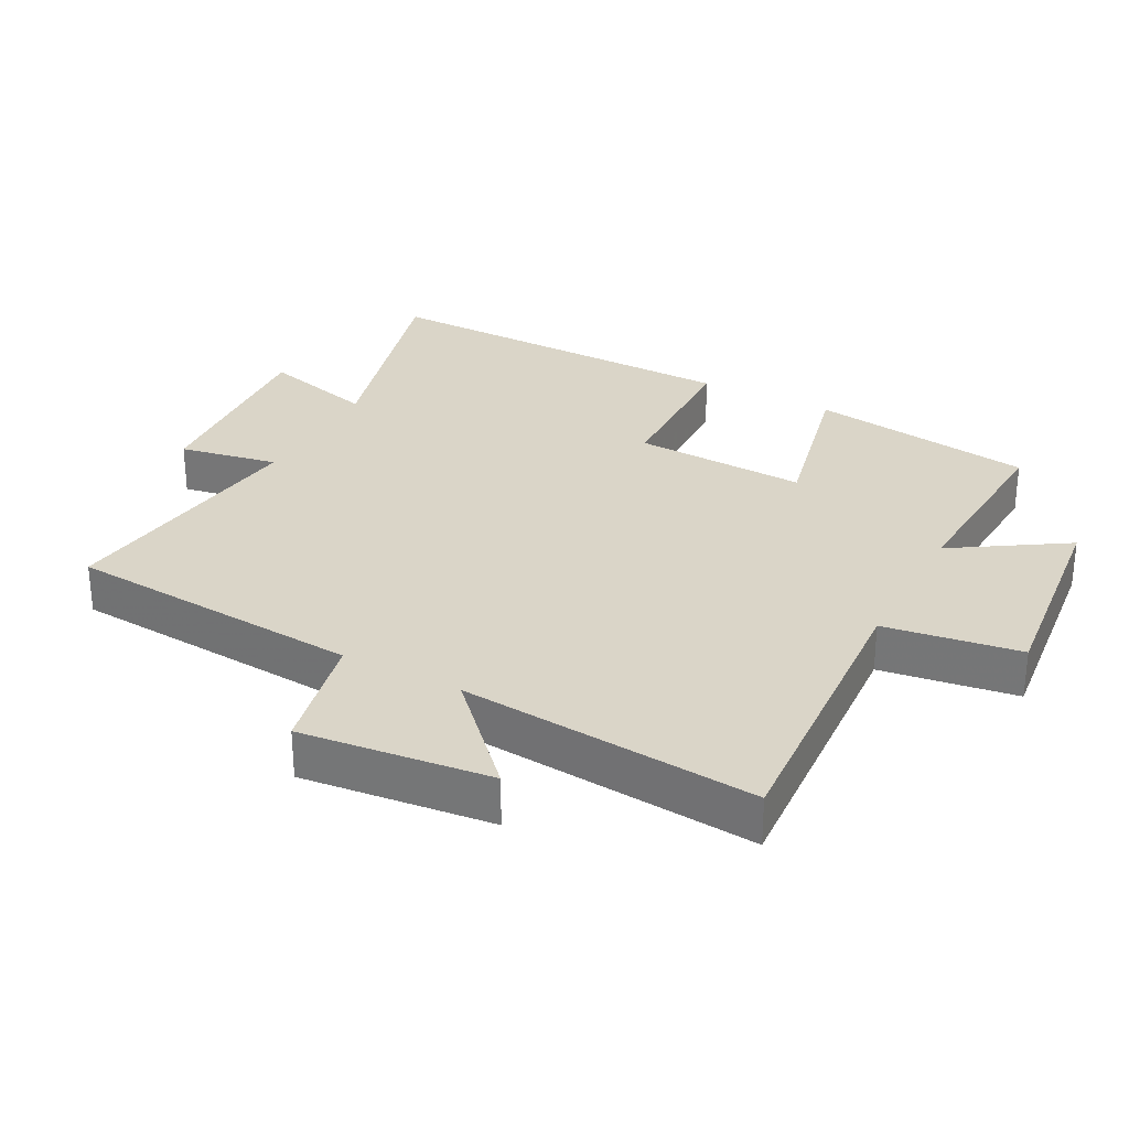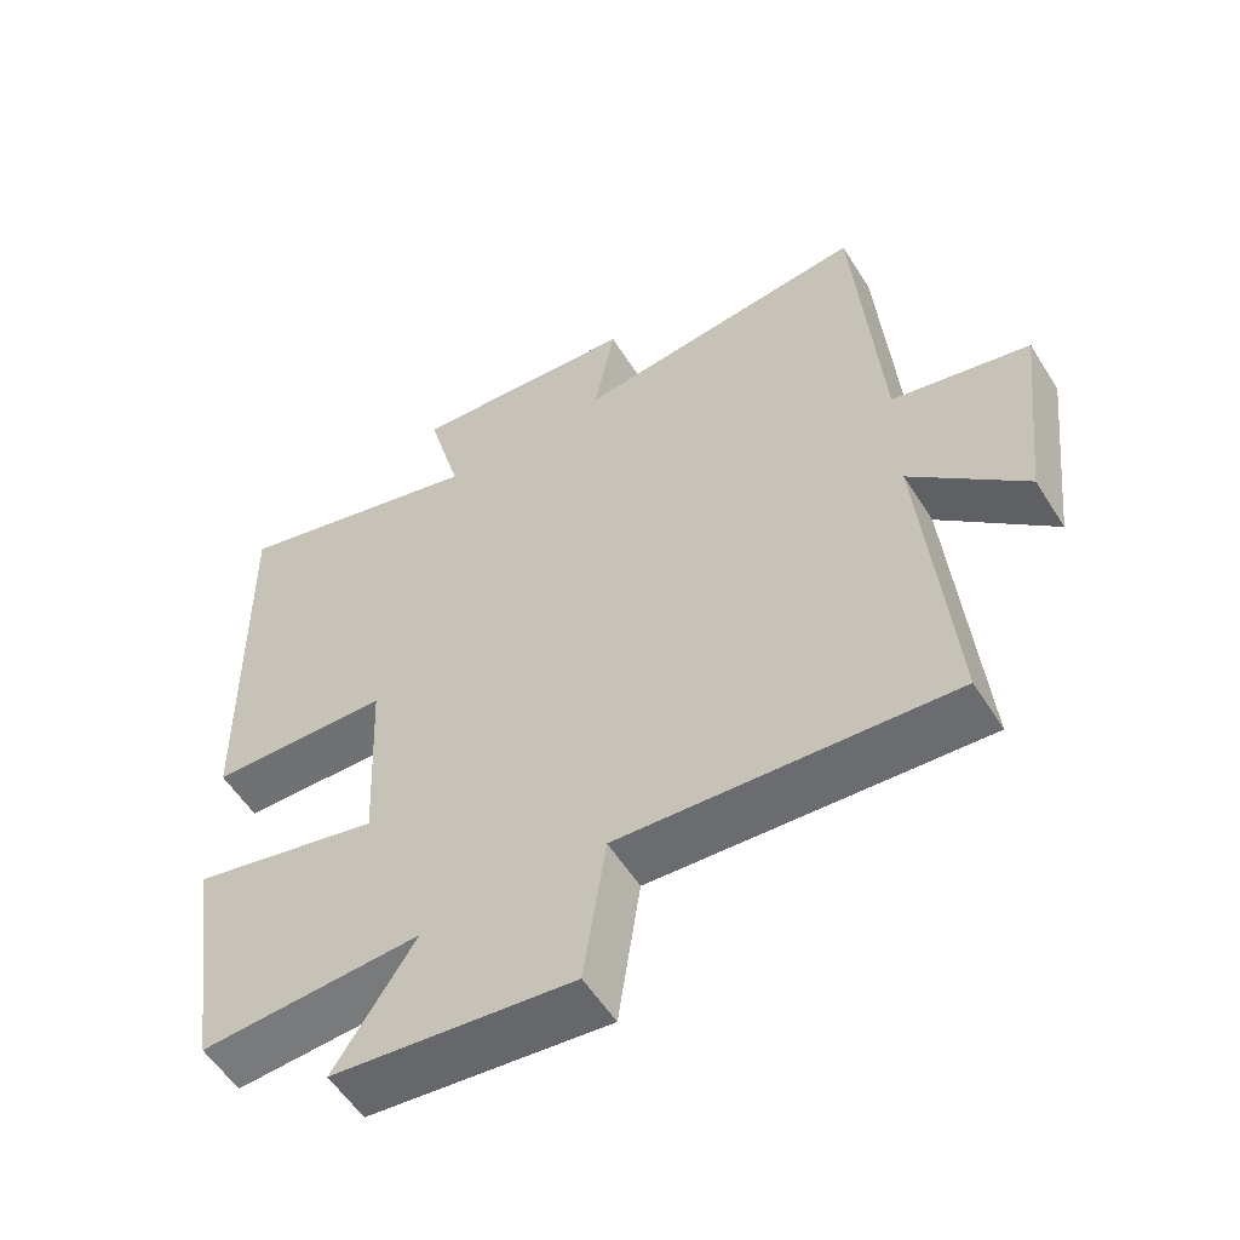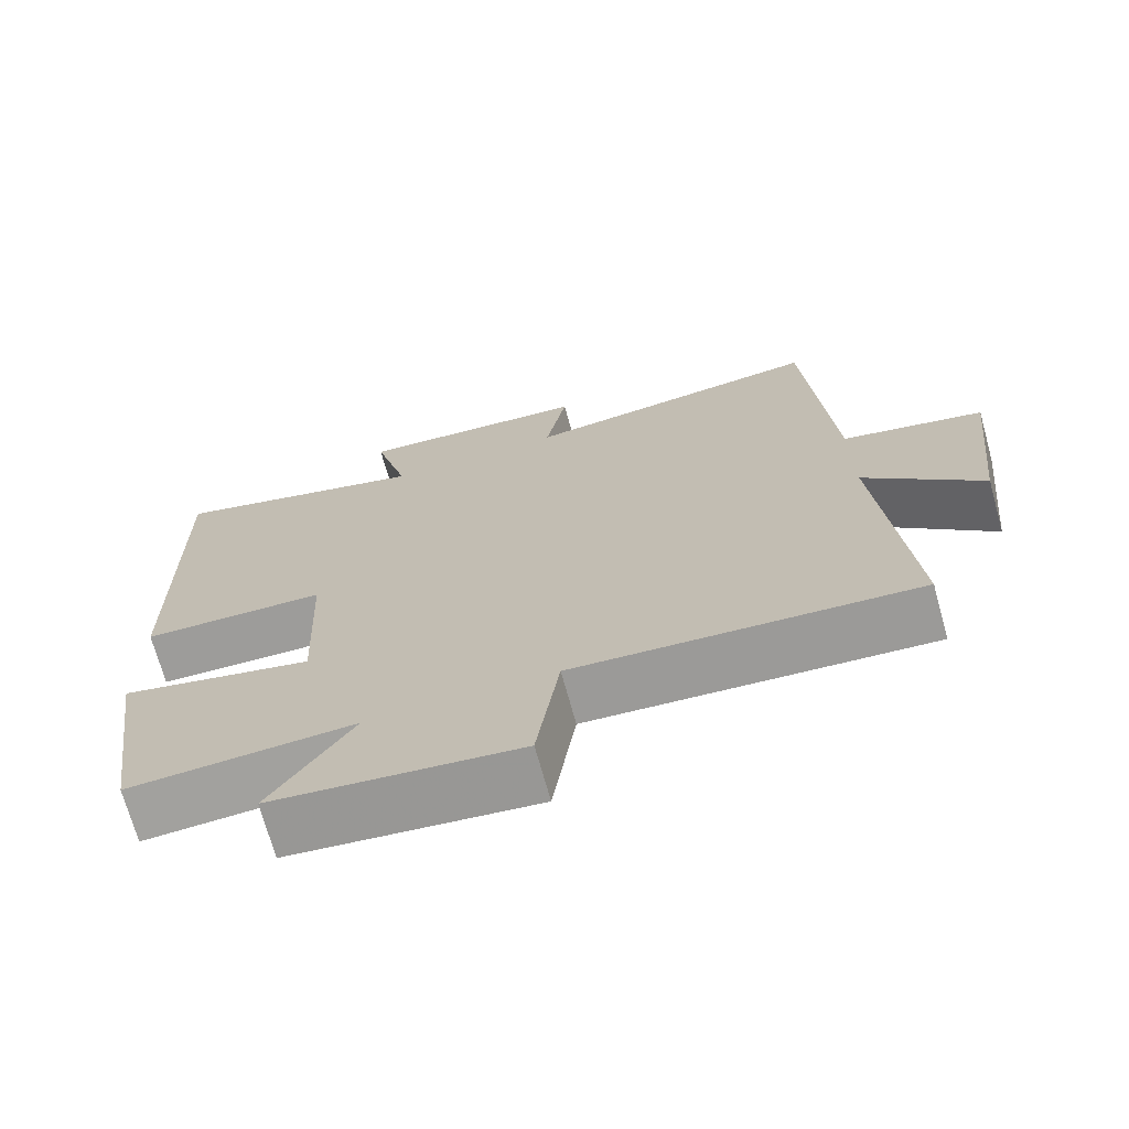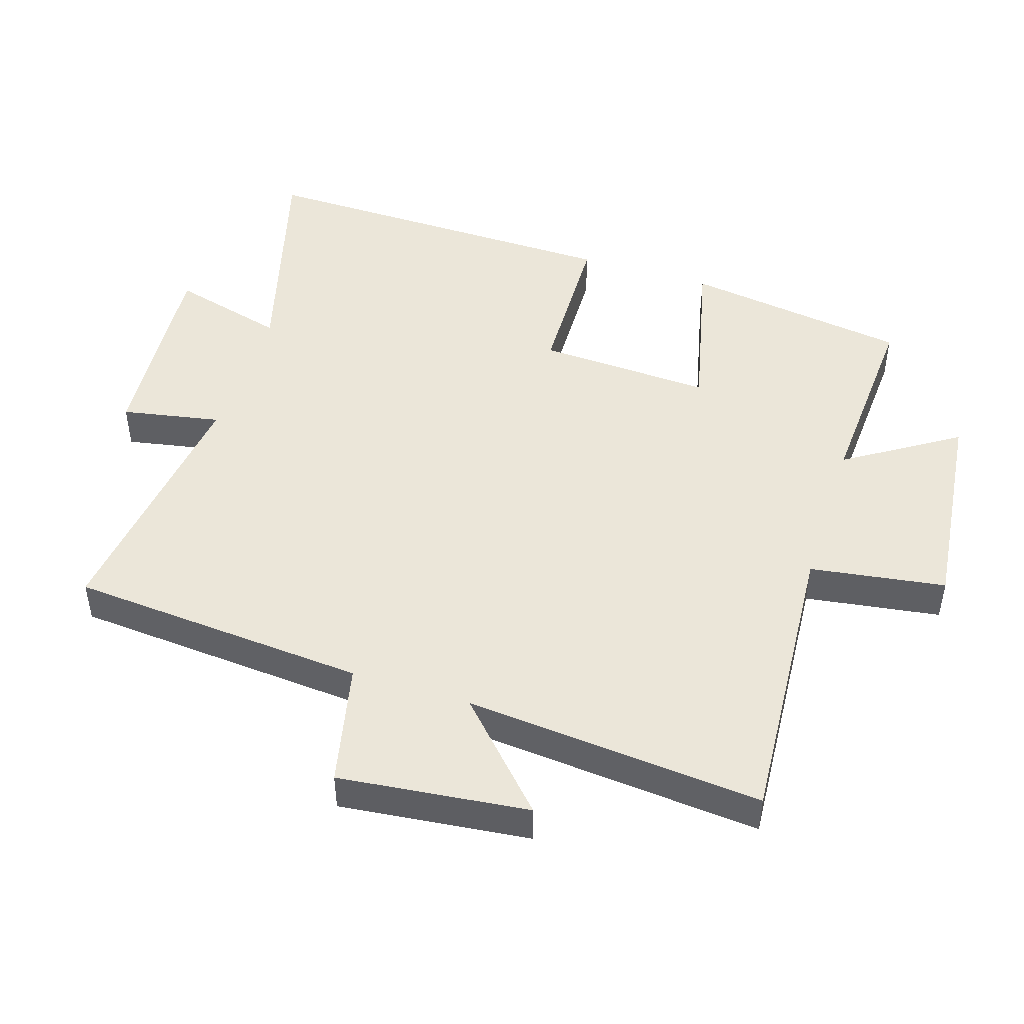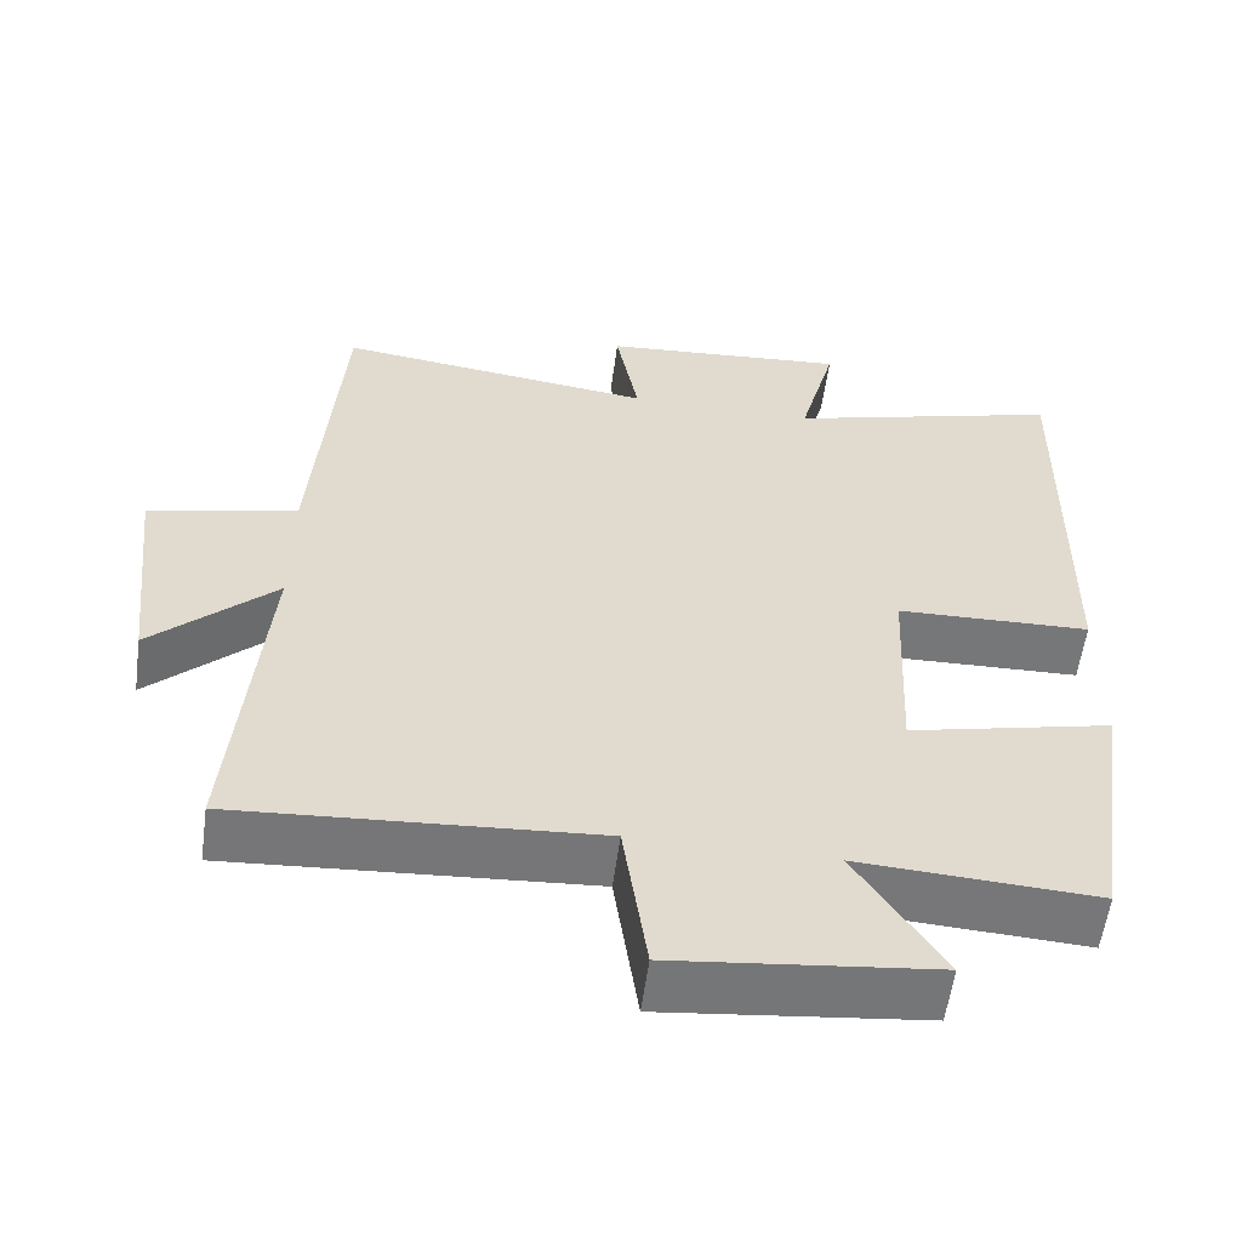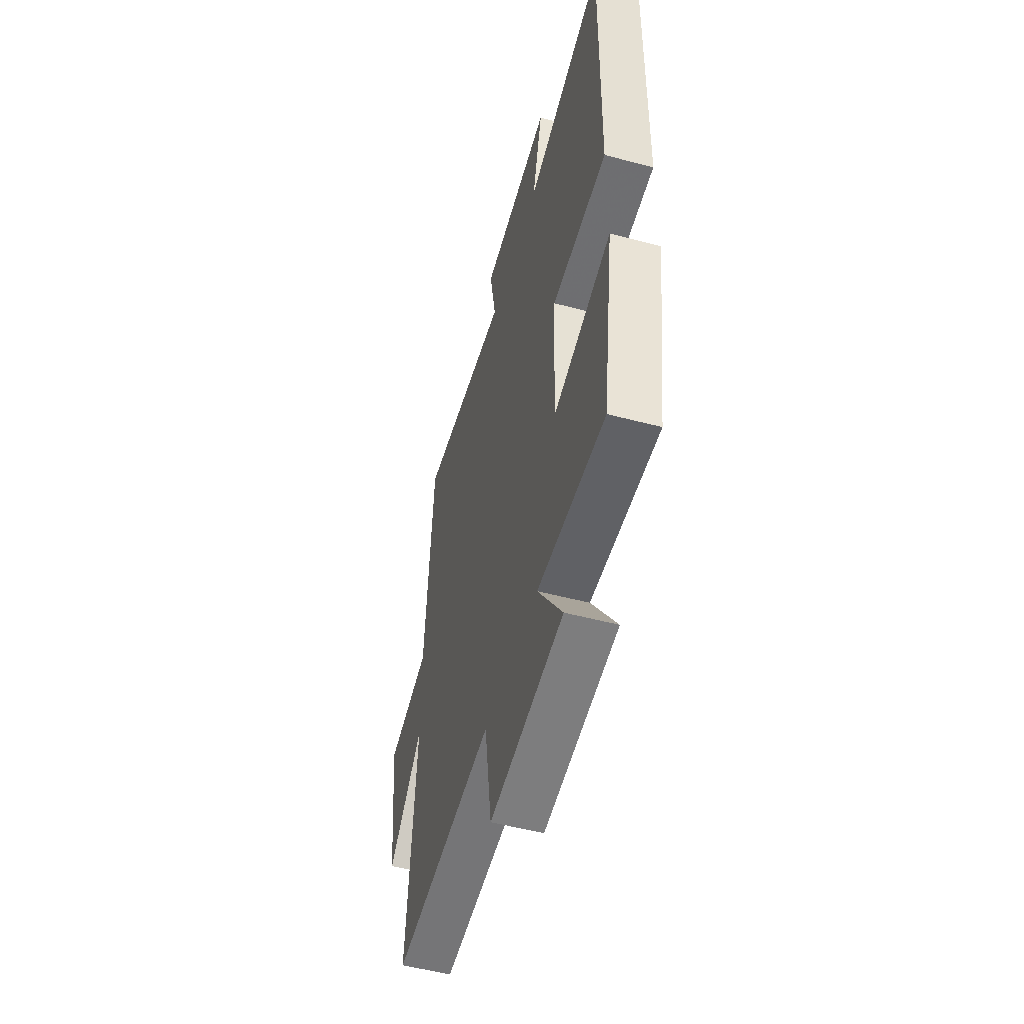
<metadata>
{"format":"obj","ext":"obj","renderer":"f3d","projection":"perspective","resolution":1024,"background":"white","views":[{"elev":29.4,"azim":118.0,"up":"+Y"},{"elev":-56.1,"azim":31.8,"up":"+Z"},{"elev":-70.9,"azim":15.5,"up":"+Z"},{"elev":47.2,"azim":107.7,"up":"+Y"},{"elev":-57.1,"azim":172.3,"up":"+Z"},{"elev":-52.8,"azim":-105.8,"up":"+Z"}]}
</metadata>
<code>
v 0.539 0.07 -0.53
v 0.093 0.07 -0.5
v 0.063 0.07 -0.704
v -0.261 0.07 -0.668
v -0.153 0.07 -0.5
v -0.45 0.07 -0.517
v -0.5 0.07 -0.177
v -0.245 0.07 -0.236
v -0.257 0.07 0.026
v -0.5 0.07 0.033
v -0.509 0.07 0.595
v -0.164 0.07 0.5
v -0.21 0.07 0.673
v 0.098 0.07 0.649
v 0.07 0.07 0.5
v 0.466 0.07 0.549
v 0.5 0.07 0.1
v 0.685 0.07 0.059
v 0.653 0.07 -0.227
v 0.5 0.07 -0.082
v 0.539 0 -0.53
v 0.093 0 -0.5
v 0.063 0 -0.704
v -0.261 0 -0.668
v -0.153 0 -0.5
v -0.45 0 -0.517
v -0.5 0 -0.177
v -0.245 0 -0.236
v -0.257 0 0.026
v -0.5 0 0.033
v -0.509 0 0.595
v -0.164 0 0.5
v -0.21 0 0.673
v 0.098 0 0.649
v 0.07 0 0.5
v 0.466 0 0.549
v 0.5 0 0.1
v 0.685 0 0.059
v 0.653 0 -0.227
v 0.5 0 -0.082
f 17 18 19 20
f 15 16 17 20
f 15 20 1 2
f 12 13 14 15
f 12 15 2 3
f 9 10 11 12
f 8 9 12 3
f 5 6 7 8
f 5 8 3
f 3 4 5
f 40 39 38 37
f 40 37 36 35
f 22 21 40 35
f 35 34 33 32
f 23 22 35 32
f 32 31 30 29
f 23 32 29 28
f 28 27 26 25
f 23 28 25
f 25 24 23
f 1 21 22 2
f 2 22 23 3
f 3 23 24 4
f 4 24 25 5
f 5 25 26 6
f 6 26 27 7
f 7 27 28 8
f 8 28 29 9
f 9 29 30 10
f 10 30 31 11
f 11 31 32 12
f 12 32 33 13
f 13 33 34 14
f 14 34 35 15
f 15 35 36 16
f 16 36 37 17
f 17 37 38 18
f 18 38 39 19
f 19 39 40 20
f 20 40 21 1

</code>
